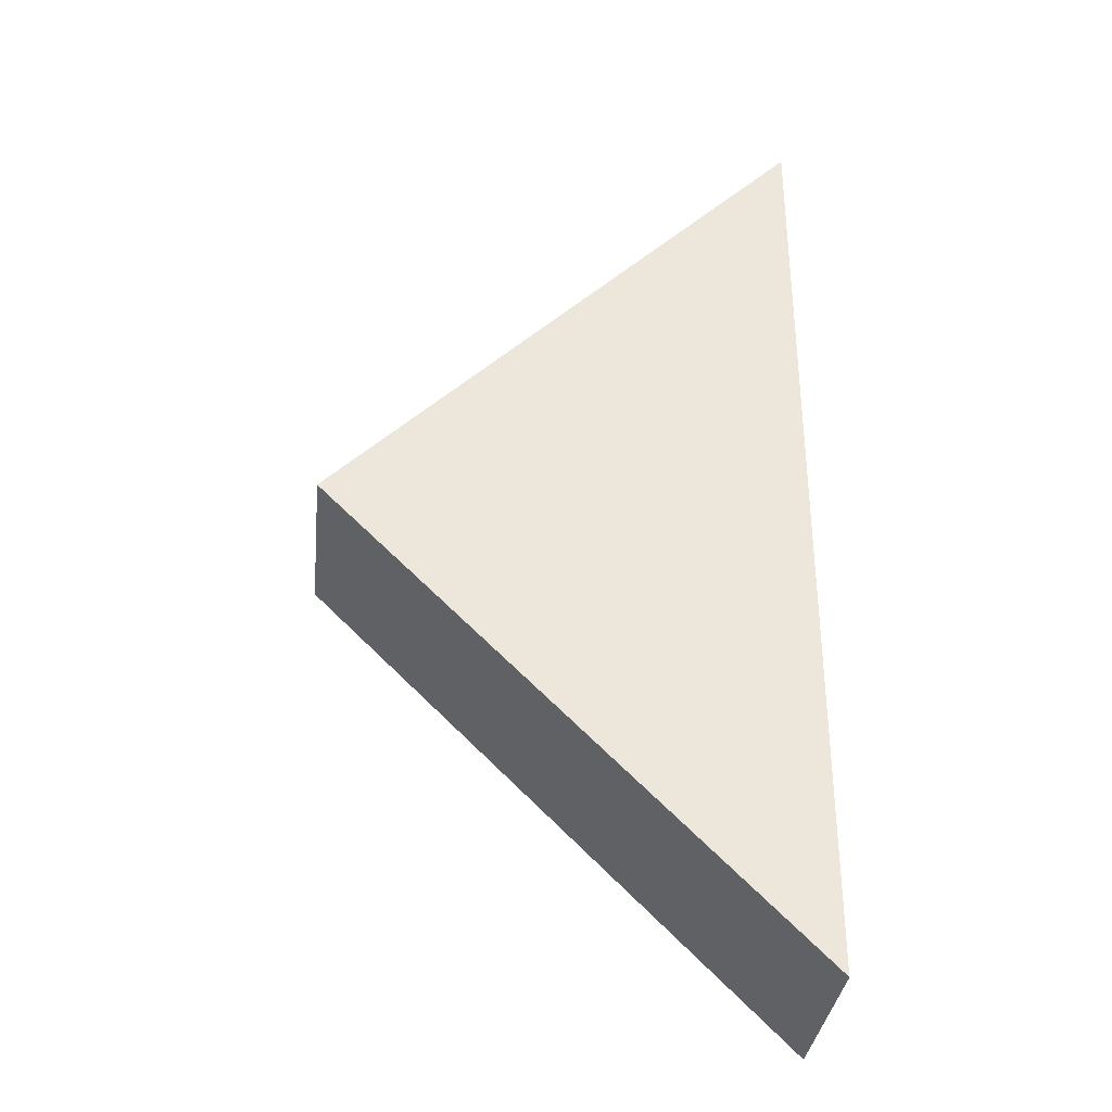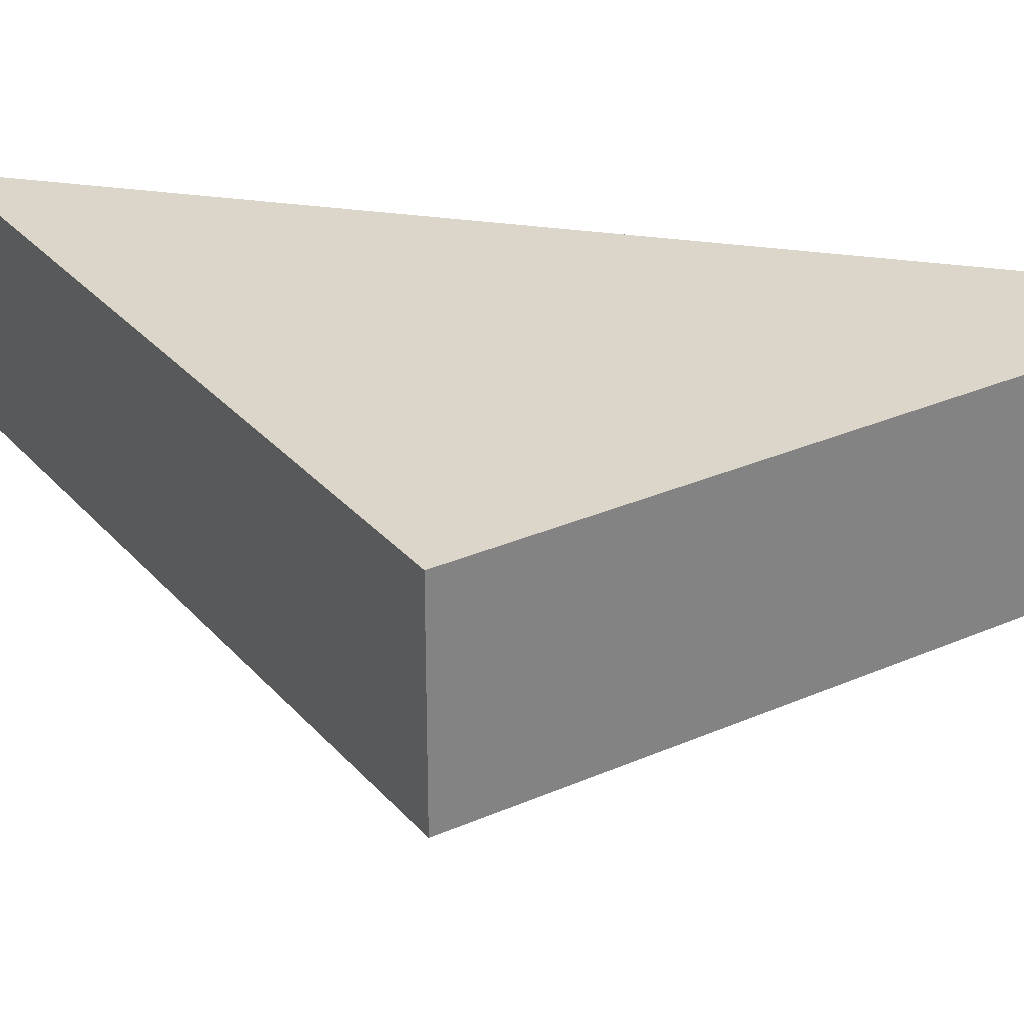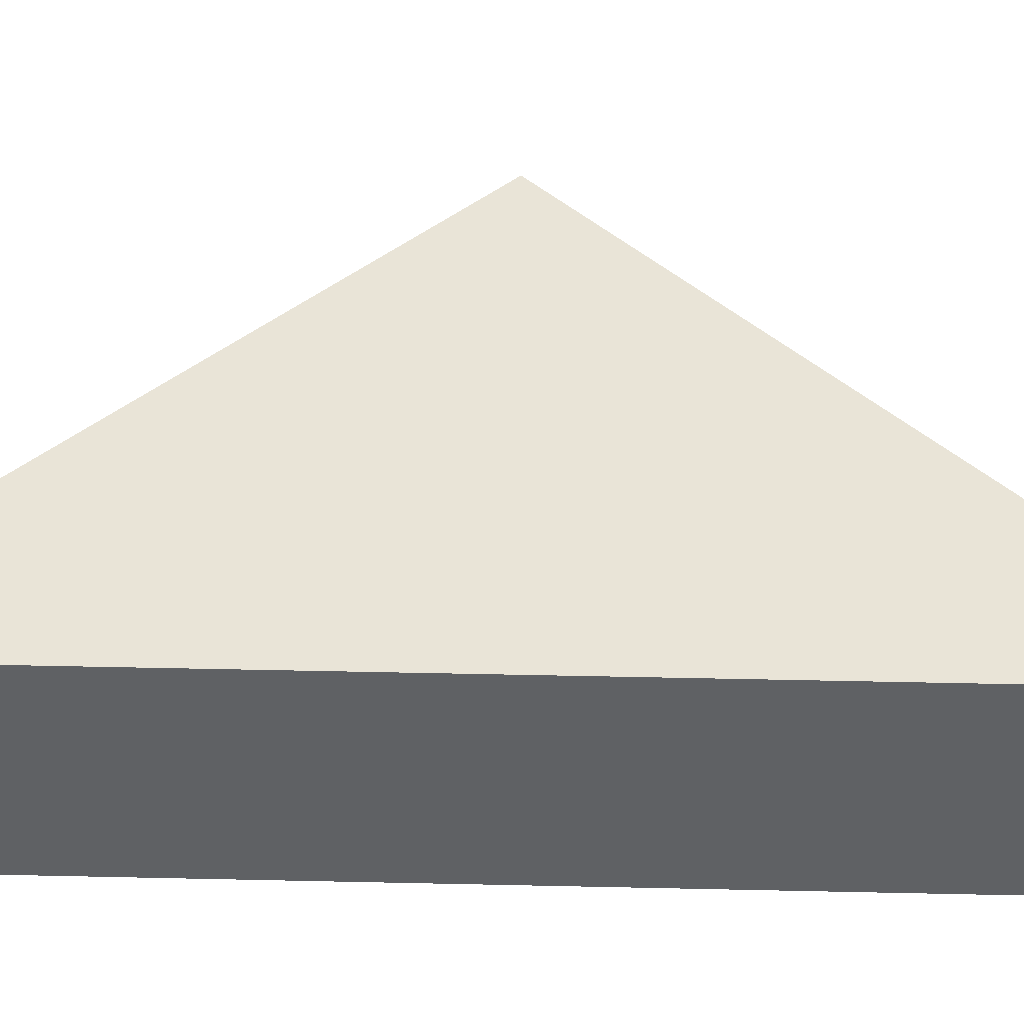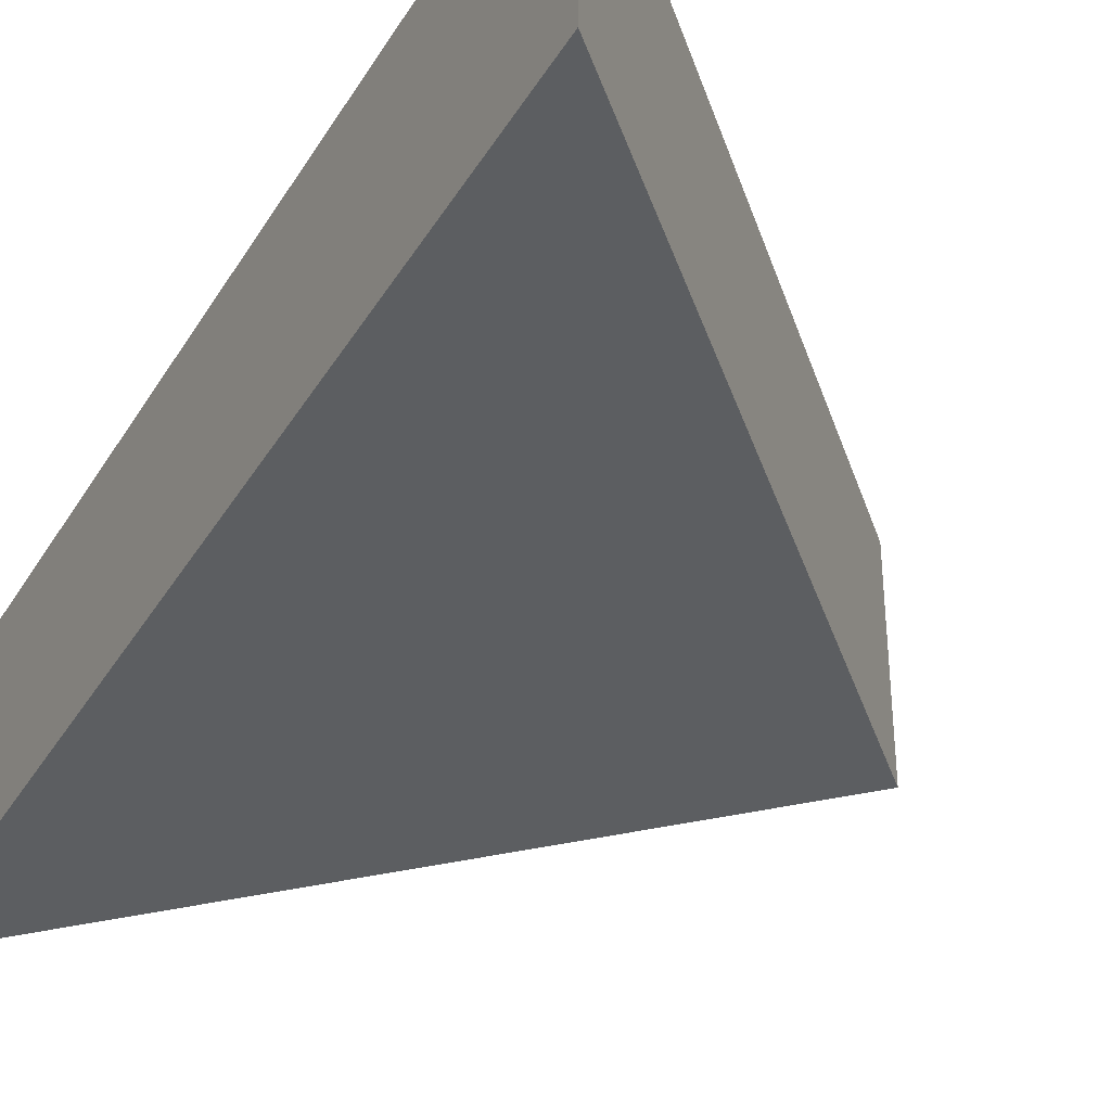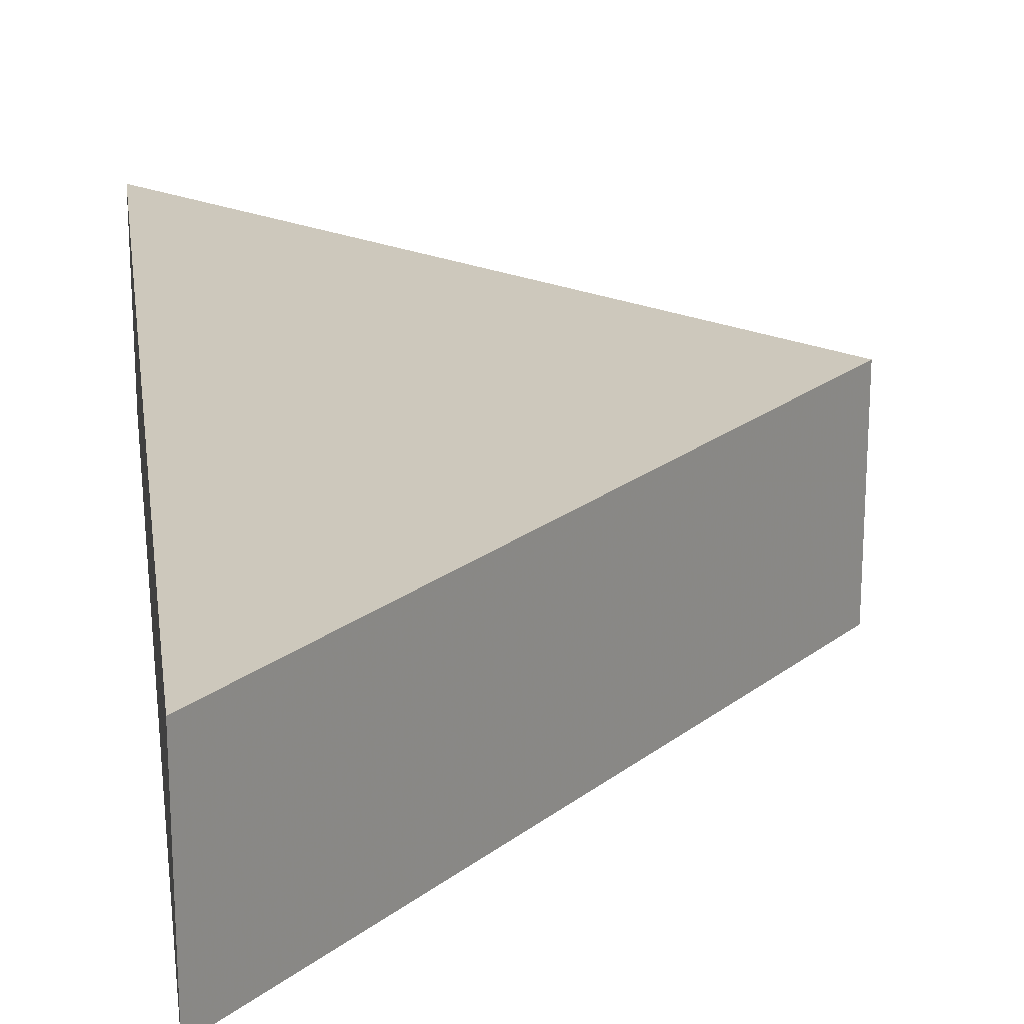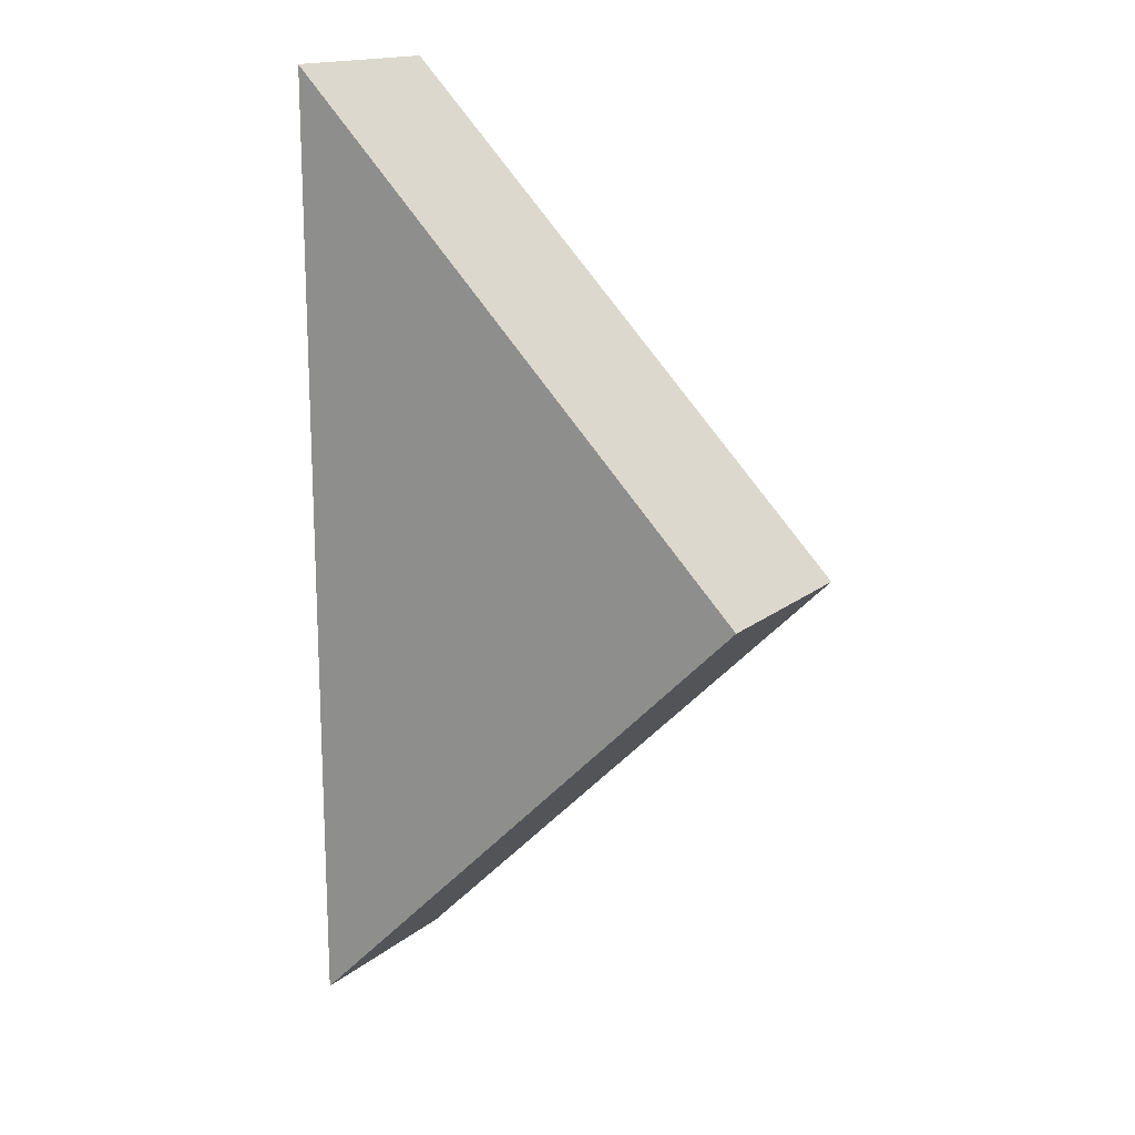
<metadata>
{"format":"obj","ext":"obj","renderer":"f3d","projection":"perspective","resolution":1024,"background":"white","views":[{"elev":-34.3,"azim":173.9,"up":"+Z"},{"elev":30.0,"azim":102.3,"up":"+Y"},{"elev":43.5,"azim":-88.5,"up":"+Y"},{"elev":-37.3,"azim":-27.7,"up":"+Y"},{"elev":22.2,"azim":-7.6,"up":"+Y"},{"elev":16.3,"azim":32.7,"up":"+Z"}]}
</metadata>
<code>
o obj_0
v -23 		-12 		5
v -20.5 		-12 		2.5
v -23 		-12 		0
v -20.5 		-13 		2.5
v -23 		-13 		5
v -23 		-13 		0
g group_0_16448250
f 1 2 3
f 4 5 6
f 3 6 5
f 3 5 1
f 2 4 6
f 2 6 3
f 5 4 2
f 5 2 1

</code>
